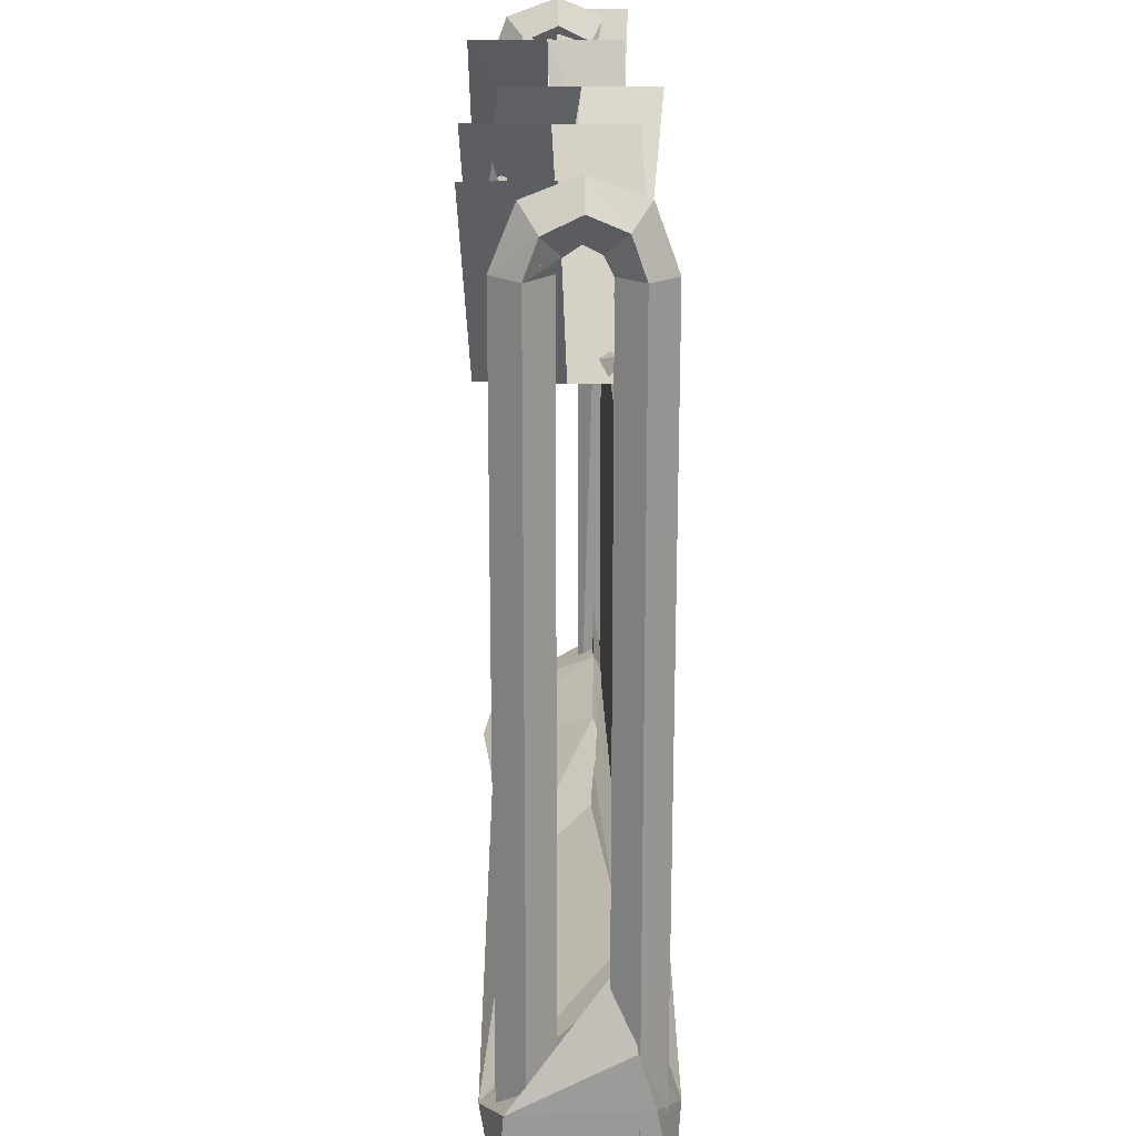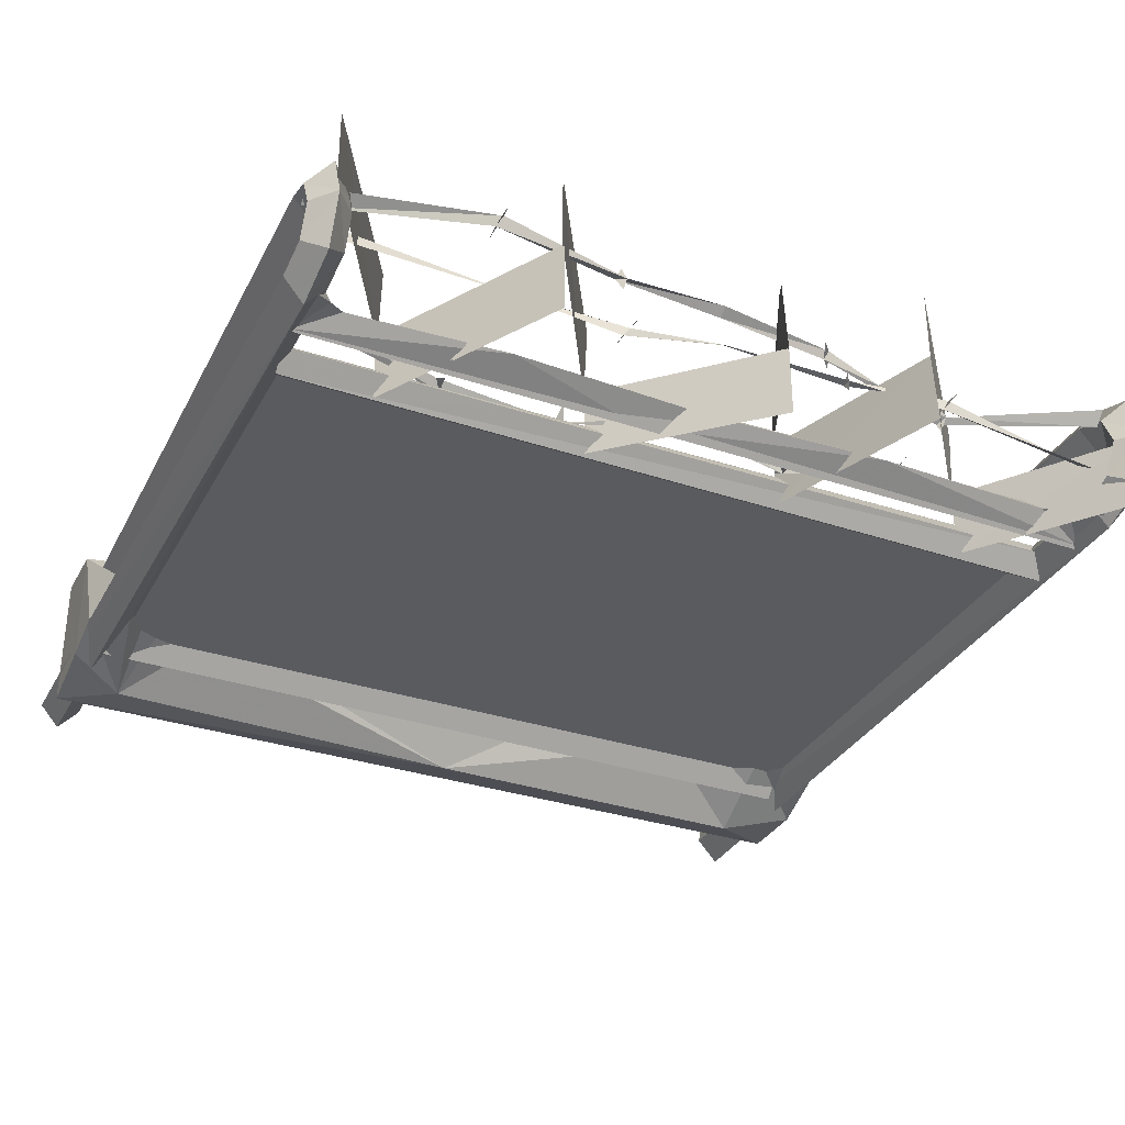
<metadata>
{"format":"obj","ext":"obj","renderer":"f3d","projection":"perspective","resolution":1024,"background":"white","views":[{"elev":20.4,"azim":88.4,"up":"+Y"},{"elev":-32.6,"azim":155.3,"up":"+Z"}]}
</metadata>
<code>
v -2.62 3.89 -0.01
v 2.64 3.88 0.01
v -2.62 3.77 0.13
v 2.64 3.74 0.13
v -2.62 3.61 -0.02
v 2.64 3.61 0.01
v 2.64 3.76 -0.1
v -2.62 3.77 -0.14
v 2.71 4.58 0.39
v 2.57 4.71 0.5
v 2.7 4.5 0.42
v 2.57 4.5 0.58
v 2.71 4.64 0.3
v 2.58 4.81 0.29
v 2.85 4.49 0
v 2.72 4.49 0.15
v 2.84 4.72 0.08
v 2.71 4.59 0.2
v 2.84 4.81 0.29
v 2.59 4.49 0
v 2.58 4.72 0.08
v -2.62 4.58 0.18
v -2.48 4.71 0.07
v -2.61 4.5 0.15
v -2.48 4.5 0
v -2.62 4.64 0.27
v -2.49 4.81 0.28
v -2.76 4.49 0.58
v -2.63 4.49 0.42
v -2.75 4.72 0.49
v -2.62 4.59 0.37
v -2.75 4.81 0.28
v -2.5 4.49 0.58
v -2.49 4.72 0.49
v -2.52 0.39 0
v 2.7 0.39 0
v -2.52 0.26 0.14
v 2.7 0.26 0.11
v -2.52 0.11 0
v 2.69 0.14 0
v 2.7 0.27 -0.12
v -2.52 0.26 -0.13
v -2.6 4.3 0
v 2.7 4.31 0
v -2.6 4.18 0.14
v 2.7 4.17 0.11
v -2.6 4.02 0
v 2.69 4.05 0
v 2.7 4.19 -0.12
v -2.6 4.17 -0.13
v 2.83 4.49 0.58
v 2.84 4.71 0.5
v 2.7 4.5 0.74
v 2.71 4.85 0.6
v 2.72 4.49 -0.16
v 2.71 4.85 -0.03
v -2.74 4.49 0
v -2.75 4.71 0.07
v -2.61 4.5 -0.16
v -2.62 4.85 -0.02
v -2.63 4.49 0.74
v -2.62 4.85 0.61
v 2.71 4.97 0.29
v -2.62 4.97 0.28
v 2.62 -0.84 0.42
v 2.75 -0.84 0.58
v 2.62 -0.84 0.74
v 2.48 -0.84 0.58
v -2.53 -0.84 0.15
v -2.76 -0.84 0
v -2.64 -0.84 -0.16
v -2.5 -0.84 0
v 2.73 -0.84 0.15
v 2.86 -0.84 0
v 2.73 -0.84 -0.15
v 2.59 -0.84 0
v -2.64 -0.84 0.42
v -2.77 -0.84 0.58
v -2.64 -0.84 0.73
v -2.5 -0.84 0.57
v 2.66 3.99 0.17
v 2.66 4.08 0.22
v 1.65 3.81 0.04
v 1.69 3.86 0.1
v 0.9 3.81 0.06
v 0.86 3.85 0.02
v 0.14 3.94 0.17
v 0.14 3.99 0.23
v -0.51 4.08 -0.09
v -0.48 4.1 -0.03
v -1.26 4.22 0.09
v -1.29 4.15 0.12
v -2.45 4.09 0.14
v -2.45 3.97 0.1
v -2.43 4.65 0.15
v -2.43 4.53 0.24
v -1.34 4.65 0.27
v -1.38 4.65 0.35
v -0.69 4.62 0.31
v -0.69 4.56 0.31
v 0.02 4.39 0.51
v 0.02 4.33 0.56
v 0.73 4.41 0.34
v 0.68 4.41 0.41
v 1.39 4.32 0.49
v 1.44 4.37 0.45
v 2.7 4.4 0.54
v 2.7 4.44 0.42
v 2.8 4.64 0.55
v 2.8 4.55 0.48
v 1.62 4.68 0.73
v 1.66 4.65 0.66
v 0.79 4.6 0.61
v 0.84 4.54 0.63
v 0.11 4.56 0.66
v 0.11 4.5 0.61
v -0.73 4.36 0.73
v -0.7 4.34 0.67
v -1.54 4.28 0.46
v -1.58 4.34 0.49
v -2.45 4.72 0.43
v -2.45 4.8 0.51
v 1.67 3.95 0.04
v 0.88 3.76 -0.05
v -0.49 4.17 -0.11
v -1.27 4.35 0.12
v 1.67 3.74 0.13
v 0.88 3.9 0.14
v -0.49 4.01 -0.05
v -1.27 4.06 0.08
v -1.36 4.54 0.31
v -0.69 4.61 0.24
v 0.7 4.24 0.39
v 1.41 4.35 0.6
v -1.36 4.78 0.31
v -0.69 4.61 0.37
v 0.7 4.58 0.36
v 1.49 4.35 0.34
v 1.64 4.52 0.68
v 0.81 4.56 0.71
v -0.78 4.25 0.68
v -1.56 4.3 0.4
v 1.64 4.8 0.71
v 0.81 4.59 0.53
v -0.66 4.44 0.72
v -1.56 4.32 0.56
v -0.14 4.85 -0.25
v -0.14 4.85 0.21
v 0.69 3.78 -0.1
v 0.69 3.78 0.35
v -0.13 4.85 -0.25
v -0.13 4.85 0.21
v -0.66 3.79 0.82
v -0.63 3.78 0.35
v -0.11 4.86 0.67
v -0.65 3.79 0.82
v -0.1 4.86 0.67
v -1.09 4.95 -0.07
v -1.06 4.96 0.38
v -0.63 3.78 -0.1
v -1.99 3.79 0.82
v -1.97 3.78 0.35
v -1.06 4.96 0.85
v -1.98 3.79 0.82
v -1.96 3.78 0.35
v -2.66 4.89 -0.17
v -2.62 4.9 0.28
v -1.97 3.78 -0.1
v -2.65 4.89 -0.17
v -1.96 3.78 -0.1
v 1.35 4.93 -0.04
v 1.35 4.93 0.41
v 2.04 3.78 -0.1
v 2.04 3.78 0.35
v 1.36 4.93 -0.04
v 2.05 3.78 -0.1
v 1.36 4.93 0.41
v 2.05 3.78 0.35
v 0.67 3.79 0.82
v 1.36 4.94 0.88
v 0.68 3.79 0.82
v 1.37 4.94 0.88
v 2.03 3.79 0.82
v 2.72 4.94 0.88
v 2.72 4.94 0.41
v -2.54 0.34 0
v 2.65 0.34 0
v -2.54 3.8 0
v 2.65 3.8 0
v -2.33 -0.04 0.81
v -1.66 0.36 0.08
v 0.06 0.06 0.63
v -0.62 0.28 0.07
v 1.56 0.37 0.05
v 2.5 -0.02 0.83
v 2.03 0.42 0.05
v 2.36 0.52 0.05
v 2.86 0.47 0.01
v 2.68 0.96 0.05
v 2.86 0.12 0.7
v 2.5 0.59 0.05
v 2.85 -0.37 0.74
v -2.77 -0.37 0.74
v -2.77 0.12 0.7
v -2.3 0.54 0.05
v -2.77 0.48 0.05
v -2.46 0.72 0.05
v -2.62 1.25 0.05
v -2.77 0.1 -0.18
v -2.3 -0.06 -0.28
v 0.05 0 -0.3
v 2.5 -0.02 -0.24
v 2.86 0.14 -0.09
v 2.85 -0.37 -0.18
v -2.77 -0.37 -0.18
v -2.56 4.53 0.08
v -2.41 4.39 0
v -2.6 4.19 0.13
v -2.25 4.32 0
v 0.53 4.18 0.12
v -1.09 4.36 0
v 0.12 4.32 0
v 0.53 4.18 -0.11
v 1.41 4.38 0
v 2.7 4.2 -0.11
v 2.44 4.33 0
v 2.53 4.38 0
v 2.7 4.19 0.1
v 2.66 4.51 0.05
v 2.66 4.51 -0.07
v -2.59 4.19 -0.11
v -2.56 4.53 -0.09
o Node 0
f 3 2 1
f 4 2 3
f 5 4 3
f 6 4 5
f 6 6 5
f 2 6 6
f 2 2 6
f 1 2 2
f 7 1 2
f 8 1 7
f 6 8 7
f 5 8 6
f 5 5 6
f 9 5 5
f 9 9 5
f 10 9 9
f 11 10 9
f 12 10 11
f 12 12 11
f 13 12 12
f 13 13 12
f 14 13 13
f 9 14 13
f 10 14 9
f 10 10 9
f 15 10 10
f 15 15 10
f 16 15 15
f 17 16 15
f 18 16 17
f 19 18 17
f 13 18 19
f 13 13 19
f 16 13 13
f 16 16 13
f 20 16 16
f 18 20 16
f 21 20 18
f 21 21 18
f 13 21 21
f 13 13 21
f 18 13 13
f 14 18 13
f 21 18 14
f 21 21 14
f 22 21 21
f 22 22 21
f 23 22 22
f 24 23 22
f 25 23 24
f 25 25 24
f 26 25 25
f 26 26 25
f 27 26 26
f 22 27 26
f 23 27 22
f 23 23 22
f 28 23 23
f 28 28 23
f 29 28 28
f 30 29 28
f 31 29 30
f 32 31 30
f 26 31 32
f 26 26 32
f 29 26 26
f 29 29 26
f 33 29 29
f 31 33 29
f 34 33 31
f 34 34 31
f 26 34 34
f 26 26 34
f 31 26 26
f 27 31 26
f 34 31 27
f 34 34 27
f 35 34 34
f 35 35 34
f 36 35 35
f 37 36 35
f 38 36 37
f 39 38 37
f 40 38 39
f 40 40 39
f 36 40 40
f 36 36 40
f 35 36 36
f 41 35 36
f 42 35 41
f 40 42 41
f 39 42 40
f 39 39 40
f 43 39 39
f 43 43 39
f 44 43 43
f 45 44 43
f 46 44 45
f 47 46 45
f 48 46 47
f 48 48 47
f 44 48 48
f 44 44 48
f 43 44 44
f 49 43 44
f 50 43 49
f 48 50 49
f 47 50 48
f 47 47 48
f 11 47 47
f 11 11 47
f 51 11 11
f 9 51 11
f 51 51 9
f 52 51 9
f 53 51 52
f 54 53 52
f 12 53 54
f 10 12 54
f 10 12 10
f 20 10 10
f 20 10 20
f 21 20 20
f 55 20 21
f 56 55 21
f 15 55 56
f 17 15 56
f 17 15 17
f 24 17 17
f 24 17 24
f 22 24 24
f 57 24 22
f 58 57 22
f 59 57 58
f 60 59 58
f 25 59 60
f 23 25 60
f 23 25 23
f 33 23 23
f 33 23 33
f 34 33 33
f 61 33 34
f 62 61 34
f 28 61 62
f 30 28 62
f 30 28 30
f 14 30 30
f 14 30 14
f 10 14 14
f 63 14 10
f 54 63 10
f 63 63 54
f 52 63 54
f 19 63 52
f 9 19 52
f 13 19 9
f 13 13 9
f 26 13 13
f 26 26 13
f 22 26 26
f 32 22 26
f 58 22 32
f 64 58 32
f 60 58 64
f 64 60 64
f 23 60 64
f 27 23 64
f 27 23 27
f 19 27 27
f 19 27 19
f 17 19 19
f 63 19 17
f 56 63 17
f 63 63 56
f 21 63 56
f 14 63 21
f 14 14 21
f 27 14 14
f 27 27 14
f 34 27 27
f 64 34 27
f 62 34 64
f 64 62 64
f 30 62 64
f 32 30 64
f 32 30 32
f 65 32 32
f 65 32 65
f 11 65 65
f 66 65 11
f 51 66 11
f 67 66 51
f 53 67 51
f 68 67 53
f 12 68 53
f 65 68 12
f 11 65 12
f 11 65 11
f 69 11 11
f 69 11 69
f 24 69 69
f 70 69 24
f 57 70 24
f 71 70 57
f 59 71 57
f 72 71 59
f 25 72 59
f 69 72 25
f 24 69 25
f 24 69 24
f 16 24 24
f 16 24 16
f 73 16 16
f 15 16 73
f 74 15 73
f 55 15 74
f 75 55 74
f 55 55 75
f 76 55 75
f 20 55 76
f 73 20 76
f 16 20 73
f 16 16 73
f 77 16 16
f 77 77 16
f 28 77 77
f 78 28 77
f 61 28 78
f 79 61 78
f 61 61 79
f 80 61 79
f 33 61 80
f 77 33 80
f 29 33 77
f 28 29 77
f 83 82 81
f 84 82 83
f 84 84 83
f 83 84 84
f 83 83 84
f 84 83 83
f 85 84 83
f 86 84 85
f 86 86 85
f 85 86 86
f 85 85 86
f 86 85 85
f 87 86 85
f 88 86 87
f 88 88 87
f 87 88 88
f 87 87 88
f 88 87 87
f 89 88 87
f 90 88 89
f 90 90 89
f 89 90 90
f 89 89 90
f 90 89 89
f 91 90 89
f 92 90 91
f 92 92 91
f 91 92 92
f 91 91 92
f 92 91 91
f 93 92 91
f 94 92 93
f 94 94 93
f 95 94 94
f 95 95 94
f 96 95 95
f 97 96 95
f 98 96 97
f 98 98 97
f 97 98 98
f 97 97 98
f 98 97 97
f 99 98 97
f 100 98 99
f 100 100 99
f 99 100 100
f 99 99 100
f 100 99 99
f 101 100 99
f 102 100 101
f 102 102 101
f 101 102 102
f 101 101 102
f 102 101 101
f 103 102 101
f 104 102 103
f 104 104 103
f 103 104 104
f 103 103 104
f 104 103 103
f 105 104 103
f 106 104 105
f 106 106 105
f 105 106 106
f 105 105 106
f 106 105 105
f 107 106 105
f 108 106 107
f 108 108 107
f 109 108 108
f 109 109 108
f 110 109 109
f 111 110 109
f 112 110 111
f 112 112 111
f 111 112 112
f 111 111 112
f 112 111 111
f 113 112 111
f 114 112 113
f 114 114 113
f 113 114 114
f 113 113 114
f 114 113 113
f 115 114 113
f 116 114 115
f 116 116 115
f 115 116 116
f 115 115 116
f 116 115 115
f 117 116 115
f 118 116 117
f 118 118 117
f 117 118 118
f 117 117 118
f 118 117 117
f 119 118 117
f 120 118 119
f 120 120 119
f 119 120 120
f 119 119 120
f 120 119 119
f 121 120 119
f 122 120 121
f 122 122 121
f 84 122 122
f 84 84 122
f 83 84 84
f 123 83 84
f 123 83 123
f 85 123 123
f 85 123 85
f 86 85 85
f 124 85 86
f 124 124 86
f 90 124 124
f 90 90 124
f 89 90 90
f 125 89 90
f 125 89 125
f 91 125 125
f 91 125 91
f 92 91 91
f 126 91 92
f 126 126 92
f 83 126 126
f 83 83 126
f 84 83 83
f 123 84 83
f 123 84 123
f 86 123 123
f 86 123 86
f 85 86 86
f 124 86 85
f 124 124 85
f 89 124 124
f 89 89 124
f 90 89 89
f 125 90 89
f 125 90 125
f 92 125 125
f 92 125 92
f 91 92 92
f 126 92 91
f 126 126 91
f 82 126 126
f 82 82 126
f 81 82 82
f 83 81 82
f 83 81 83
f 84 83 83
f 84 83 84
f 83 84 84
f 82 84 83
f 82 82 83
f 84 82 82
f 84 84 82
f 83 84 84
f 85 83 84
f 85 83 85
f 86 85 85
f 86 85 86
f 85 86 86
f 84 86 85
f 84 84 85
f 86 84 84
f 86 86 84
f 85 86 86
f 87 85 86
f 87 85 87
f 88 87 87
f 88 87 88
f 87 88 88
f 86 88 87
f 86 86 87
f 88 86 86
f 88 88 86
f 87 88 88
f 89 87 88
f 89 87 89
f 90 89 89
f 90 89 90
f 89 90 90
f 88 90 89
f 88 88 89
f 90 88 88
f 90 90 88
f 89 90 90
f 91 89 90
f 91 89 91
f 92 91 91
f 92 91 92
f 91 92 92
f 90 92 91
f 90 90 91
f 92 90 90
f 92 92 90
f 91 92 92
f 93 91 92
f 93 91 93
f 94 93 93
f 94 93 94
f 93 94 94
f 92 94 93
f 92 92 93
f 83 92 92
f 83 83 92
f 84 83 83
f 127 84 83
f 127 84 127
f 86 127 127
f 86 127 86
f 85 86 86
f 128 86 85
f 128 128 85
f 89 128 128
f 89 89 128
f 90 89 89
f 129 90 89
f 129 90 129
f 92 129 129
f 92 129 92
f 91 92 92
f 130 92 91
f 130 130 91
f 84 130 130
f 84 84 130
f 83 84 84
f 127 83 84
f 127 83 127
f 85 127 127
f 85 127 85
f 86 85 85
f 128 85 86
f 128 128 86
f 90 128 128
f 90 90 128
f 89 90 90
f 129 89 90
f 129 89 129
f 91 129 129
f 91 129 91
f 92 91 91
f 130 91 92
f 130 130 92
f 98 130 130
f 98 98 130
f 97 98 98
f 131 97 98
f 131 97 131
f 99 131 131
f 99 131 99
f 100 99 99
f 132 99 100
f 132 132 100
f 104 132 132
f 104 104 132
f 103 104 104
f 133 103 104
f 133 103 133
f 105 133 133
f 105 133 105
f 106 105 105
f 134 105 106
f 134 134 106
f 97 134 134
f 97 97 134
f 98 97 97
f 131 98 97
f 131 98 131
f 100 131 131
f 100 131 100
f 99 100 100
f 132 100 99
f 132 132 99
f 103 132 132
f 103 103 132
f 104 103 103
f 133 104 103
f 133 104 133
f 106 133 133
f 106 133 106
f 105 106 106
f 134 106 105
f 134 134 105
f 96 134 134
f 96 96 134
f 95 96 96
f 97 95 96
f 97 95 97
f 98 97 97
f 98 97 98
f 97 98 98
f 96 98 97
f 96 96 97
f 98 96 96
f 98 98 96
f 97 98 98
f 99 97 98
f 99 97 99
f 100 99 99
f 100 99 100
f 99 100 100
f 98 100 99
f 98 98 99
f 100 98 98
f 100 100 98
f 99 100 100
f 101 99 100
f 101 99 101
f 102 101 101
f 102 101 102
f 101 102 102
f 100 102 101
f 100 100 101
f 102 100 100
f 102 102 100
f 101 102 102
f 103 101 102
f 103 101 103
f 104 103 103
f 104 103 104
f 103 104 104
f 102 104 103
f 102 102 103
f 104 102 102
f 104 104 102
f 103 104 104
f 105 103 104
f 105 103 105
f 106 105 105
f 106 105 106
f 105 106 106
f 104 106 105
f 104 104 105
f 106 104 104
f 106 106 104
f 105 106 106
f 107 105 106
f 107 105 107
f 108 107 107
f 108 107 108
f 107 108 108
f 106 108 107
f 106 106 107
f 97 106 106
f 97 97 106
f 98 97 97
f 135 98 97
f 135 98 135
f 100 135 135
f 100 135 100
f 99 100 100
f 136 100 99
f 136 136 99
f 103 136 136
f 103 103 136
f 104 103 103
f 137 104 103
f 137 104 137
f 106 137 137
f 106 137 106
f 105 106 106
f 138 106 105
f 138 138 105
f 98 138 138
f 98 98 138
f 97 98 98
f 135 97 98
f 135 97 135
f 99 135 135
f 99 135 99
f 100 99 99
f 136 99 100
f 136 136 100
f 104 136 136
f 104 104 136
f 103 104 104
f 137 103 104
f 137 103 137
f 105 137 137
f 105 137 105
f 106 105 105
f 138 105 106
f 138 138 106
f 112 138 138
f 112 112 138
f 111 112 112
f 139 111 112
f 139 111 139
f 113 139 139
f 113 139 113
f 114 113 113
f 140 113 114
f 140 140 114
f 118 140 140
f 118 118 140
f 117 118 118
f 141 117 118
f 141 117 141
f 119 141 141
f 119 141 119
f 120 119 119
f 142 119 120
f 142 142 120
f 111 142 142
f 111 111 142
f 112 111 111
f 139 112 111
f 139 112 139
f 114 139 139
f 114 139 114
f 113 114 114
f 140 114 113
f 140 140 113
f 117 140 140
f 117 117 140
f 118 117 117
f 141 118 117
f 141 118 141
f 120 141 141
f 120 141 120
f 119 120 120
f 142 120 119
f 142 142 119
f 110 142 142
f 110 110 142
f 109 110 110
f 111 109 110
f 111 109 111
f 112 111 111
f 112 111 112
f 111 112 112
f 110 112 111
f 110 110 111
f 112 110 110
f 112 112 110
f 111 112 112
f 113 111 112
f 113 111 113
f 114 113 113
f 114 113 114
f 113 114 114
f 112 114 113
f 112 112 113
f 114 112 112
f 114 114 112
f 113 114 114
f 115 113 114
f 115 113 115
f 116 115 115
f 116 115 116
f 115 116 116
f 114 116 115
f 114 114 115
f 116 114 114
f 116 116 114
f 115 116 116
f 117 115 116
f 117 115 117
f 118 117 117
f 118 117 118
f 117 118 118
f 116 118 117
f 116 116 117
f 118 116 116
f 118 118 116
f 117 118 118
f 119 117 118
f 119 117 119
f 120 119 119
f 120 119 120
f 119 120 120
f 118 120 119
f 118 118 119
f 120 118 118
f 120 120 118
f 119 120 120
f 121 119 120
f 121 119 121
f 122 121 121
f 122 121 122
f 121 122 122
f 120 122 121
f 120 120 121
f 111 120 120
f 111 111 120
f 112 111 111
f 143 112 111
f 143 112 143
f 114 143 143
f 114 143 114
f 113 114 114
f 144 114 113
f 144 144 113
f 117 144 144
f 117 117 144
f 118 117 117
f 145 118 117
f 145 118 145
f 120 145 145
f 120 145 120
f 119 120 120
f 146 120 119
f 146 146 119
f 112 146 146
f 112 112 146
f 111 112 112
f 143 111 112
f 143 111 143
f 113 143 143
f 113 143 113
f 114 113 113
f 144 113 114
f 144 144 114
f 118 144 144
f 118 118 144
f 117 118 118
f 145 117 118
f 145 117 145
f 119 145 145
f 119 145 119
f 120 119 119
f 146 119 120
f 149 148 147
f 150 148 149
f 150 150 149
f 151 150 150
f 151 151 150
f 149 151 151
f 152 149 151
f 150 149 152
f 150 150 152
f 153 150 150
f 153 153 150
f 154 153 153
f 155 154 153
f 148 154 155
f 148 148 155
f 156 148 148
f 156 156 148
f 157 156 156
f 154 157 156
f 152 157 154
f 152 152 154
f 158 152 152
f 158 158 152
f 159 158 158
f 160 159 158
f 154 159 160
f 154 154 160
f 158 154 154
f 158 158 154
f 160 158 158
f 159 160 158
f 154 160 159
f 154 154 159
f 161 154 154
f 161 161 154
f 162 161 161
f 163 162 161
f 159 162 163
f 159 159 163
f 164 159 159
f 164 164 159
f 163 164 164
f 165 163 164
f 159 163 165
f 159 159 165
f 166 159 159
f 166 166 159
f 167 166 166
f 168 167 166
f 162 167 168
f 162 162 168
f 169 162 162
f 169 169 162
f 170 169 169
f 167 170 169
f 165 170 167
f 165 165 167
f 171 165 165
f 171 171 165
f 172 171 171
f 173 172 171
f 174 172 173
f 174 174 173
f 175 174 174
f 175 175 174
f 176 175 175
f 177 176 175
f 178 176 177
f 178 178 177
f 179 178 178
f 179 179 178
f 150 179 179
f 180 150 179
f 172 150 180
f 172 172 180
f 181 172 172
f 181 181 172
f 182 181 181
f 150 182 181
f 177 182 150
f 177 177 150
f 183 177 177
f 183 183 177
f 174 183 183
f 184 174 183
f 185 174 184
f 185 185 184
f 183 185 185
f 183 183 185
f 184 183 183
f 178 184 183
f 185 184 178
f 188 187 186
f 189 187 188
f 189 189 188
f 186 189 189
f 186 186 189
f 188 186 186
f 187 188 186
f 189 188 187
f 192 191 190
f 193 191 192
f 192 193 192
f 194 193 192
f 195 194 192
f 196 194 195
f 197 196 195
f 197 196 197
f 198 197 197
f 198 197 198
f 199 198 198
f 200 198 199
f 201 200 199
f 200 200 201
f 197 200 201
f 200 200 197
f 195 200 197
f 202 200 195
f 195 202 195
f 203 202 195
f 192 203 195
f 203 203 192
f 190 203 192
f 204 203 190
f 205 204 190
f 206 204 205
f 207 206 205
f 208 206 207
f 208 208 207
f 206 208 208
f 206 206 208
f 209 206 206
f 208 209 206
f 209 209 208
f 207 209 208
f 209 209 207
f 205 209 207
f 210 209 205
f 191 210 205
f 211 210 191
f 193 211 191
f 211 211 193
f 194 211 193
f 211 211 194
f 196 211 194
f 212 211 196
f 197 212 196
f 212 212 197
f 201 212 197
f 212 212 201
f 199 212 201
f 212 212 199
f 198 212 199
f 212 212 198
f 213 212 198
f 212 212 213
f 214 212 213
f 211 212 214
f 214 211 214
f 210 211 214
f 215 210 214
f 209 210 215
f 209 209 215
f 216 209 209
f 216 216 209
f 217 216 216
f 218 217 216
f 219 217 218
f 220 219 218
f 221 219 220
f 222 221 220
f 223 221 222
f 224 223 222
f 225 223 224
f 226 225 224
f 227 225 226
f 228 227 226
f 227 227 228
f 229 227 228
f 227 227 229
f 230 227 229
f 225 227 230
f 225 225 230
f 226 225 225
f 226 226 225
f 228 226 226
f 224 228 226
f 220 228 224
f 222 220 224
f 222 220 222
f 223 222 222
f 223 222 223
f 231 223 223
f 221 223 231
f 231 221 231
f 219 221 231
f 231 219 231
f 217 219 231
f 232 217 231
f 216 217 232
f 216 216 232
f 191 216 216
f 191 191 216
f 190 191 191
f 205 190 191
f 205 190 205
f 213 205 205
f 213 205 213
f 198 213 213
f 200 213 198
f 200 200 198
f 200 200 200
f 200 200 200
f 213 200 200
f 202 213 200
f 202 213 202
f 213 202 202
f 213 202 213
f 202 213 213
f 214 213 202
f 214 214 202
f 209 214 214
f 209 209 214
f 204 209 209
f 215 204 209
f 215 204 215
f 215 215 215
f 215 215 215
f 203 215 215
f 204 215 203
f 204 204 203
f 206 204 204
f 206 206 204
f 204 206 206
f 209 204 206
o Node 1

</code>
